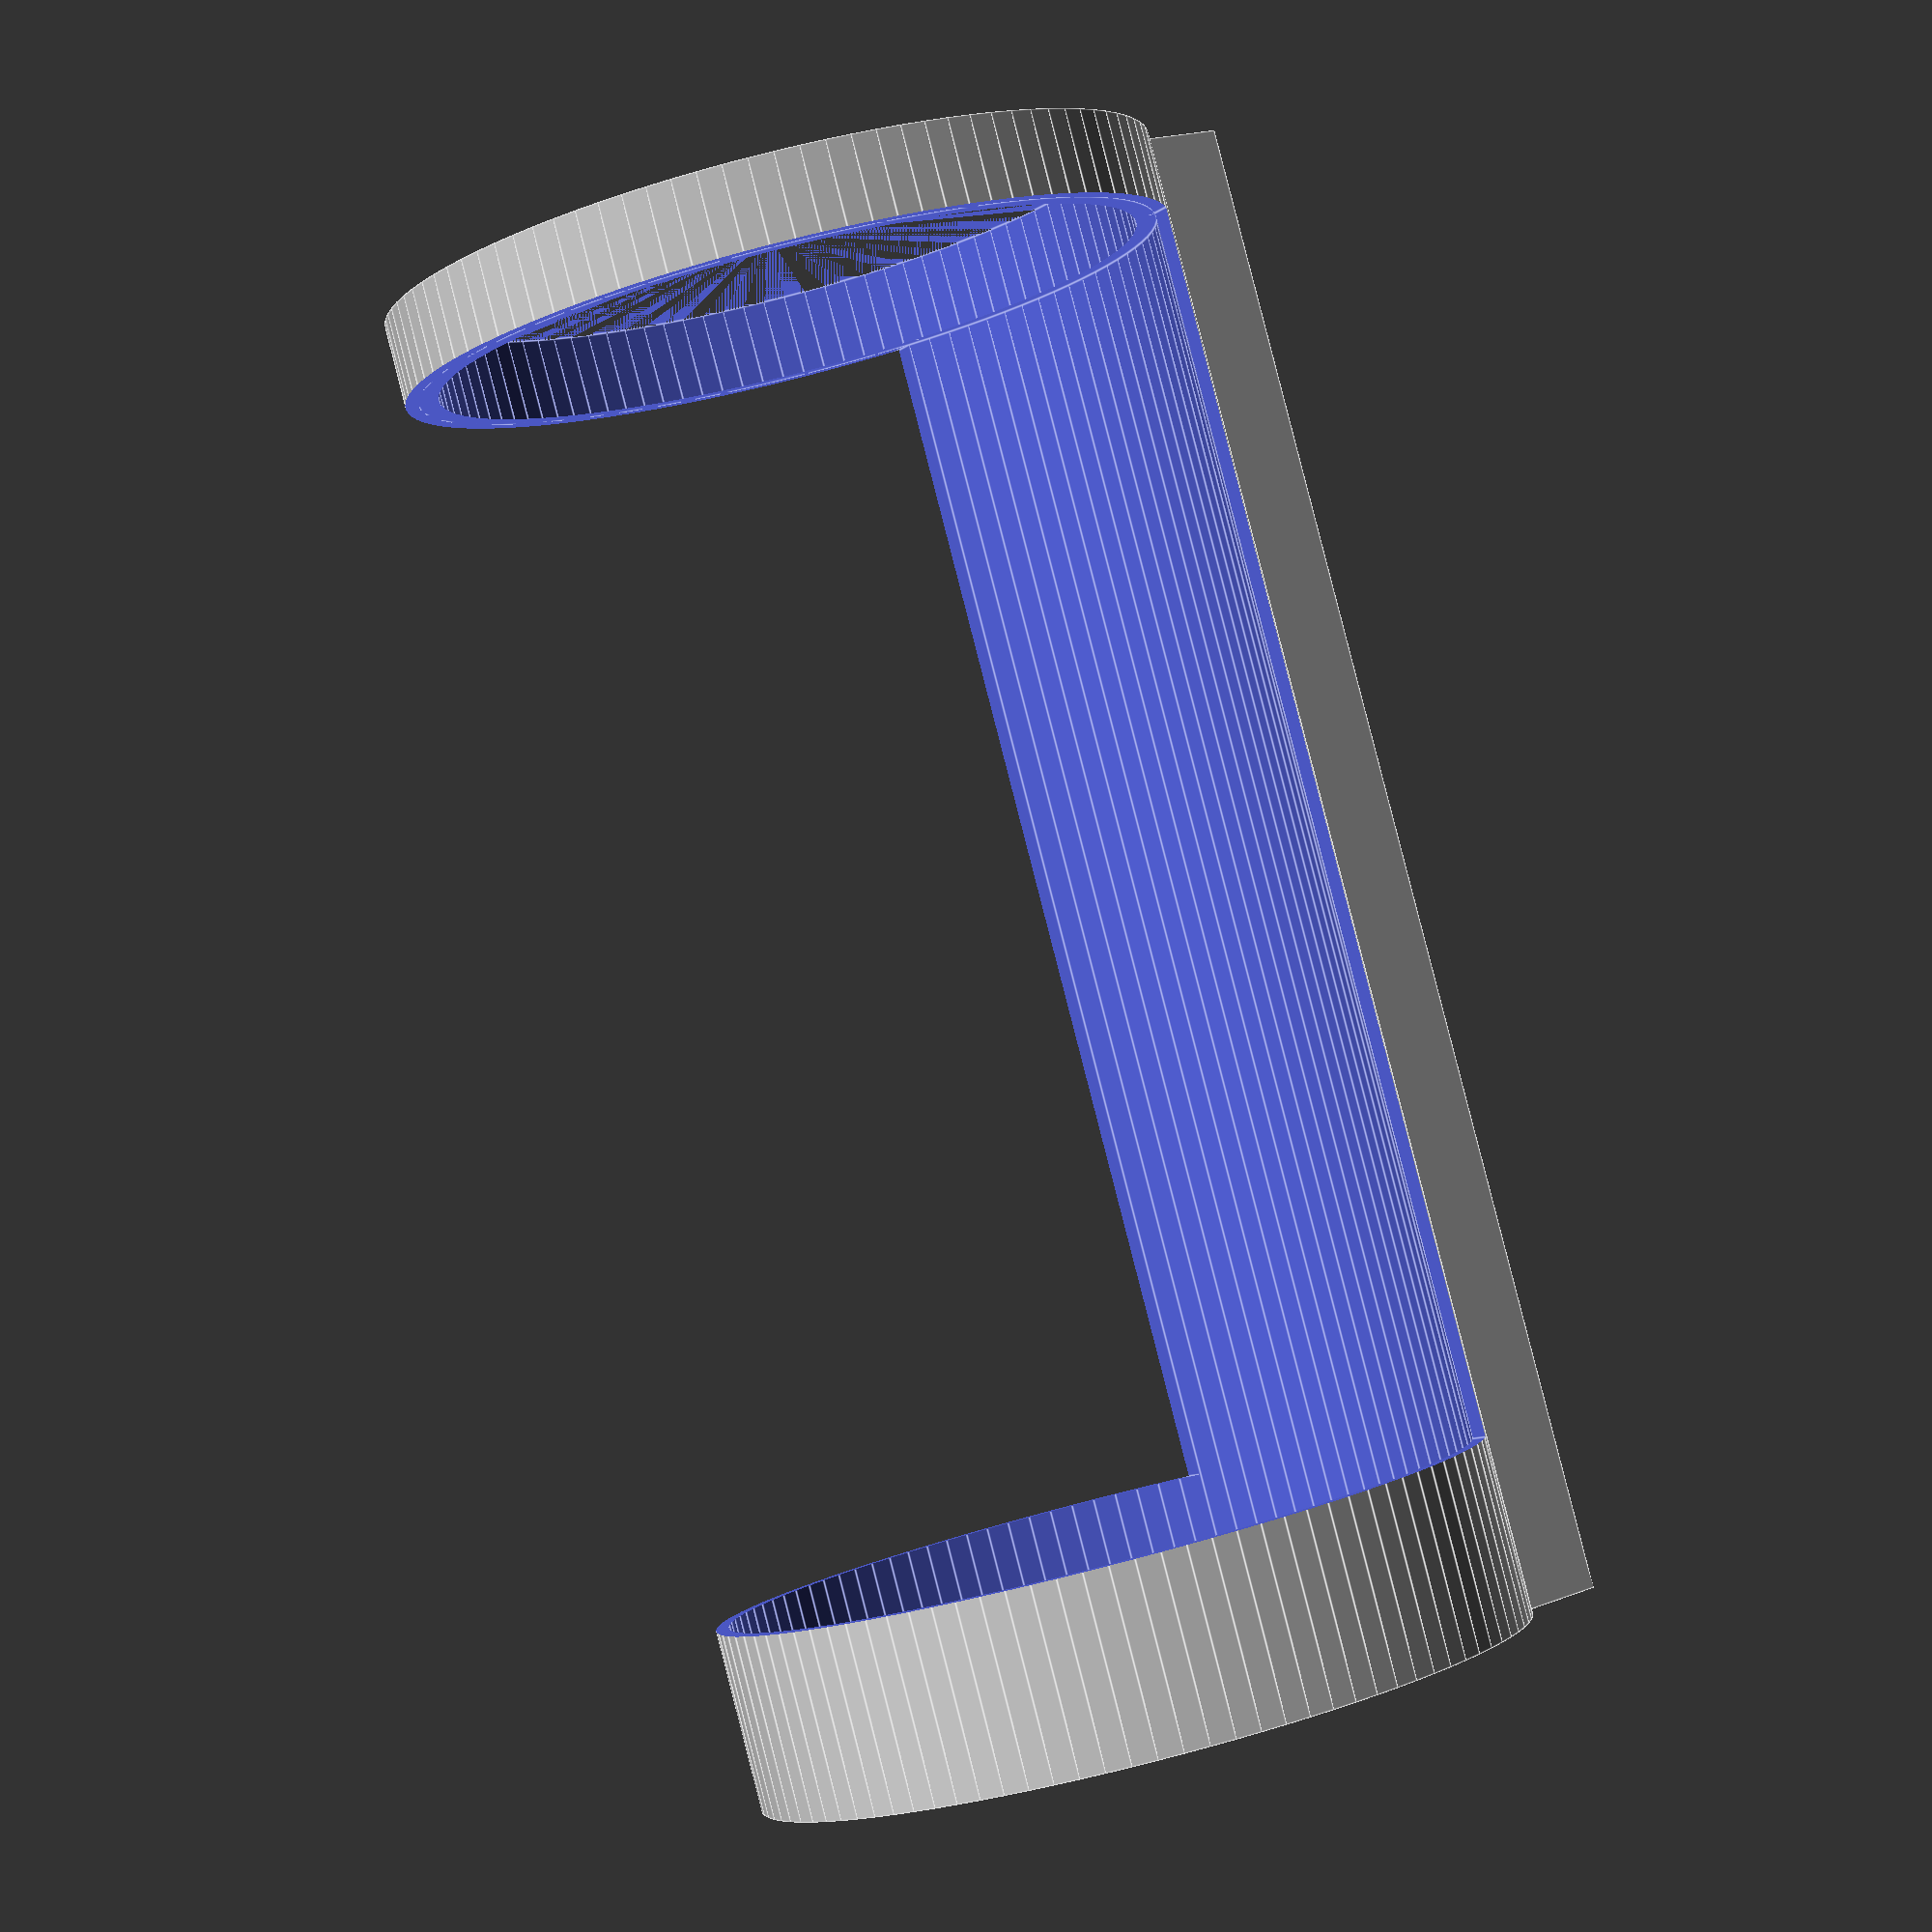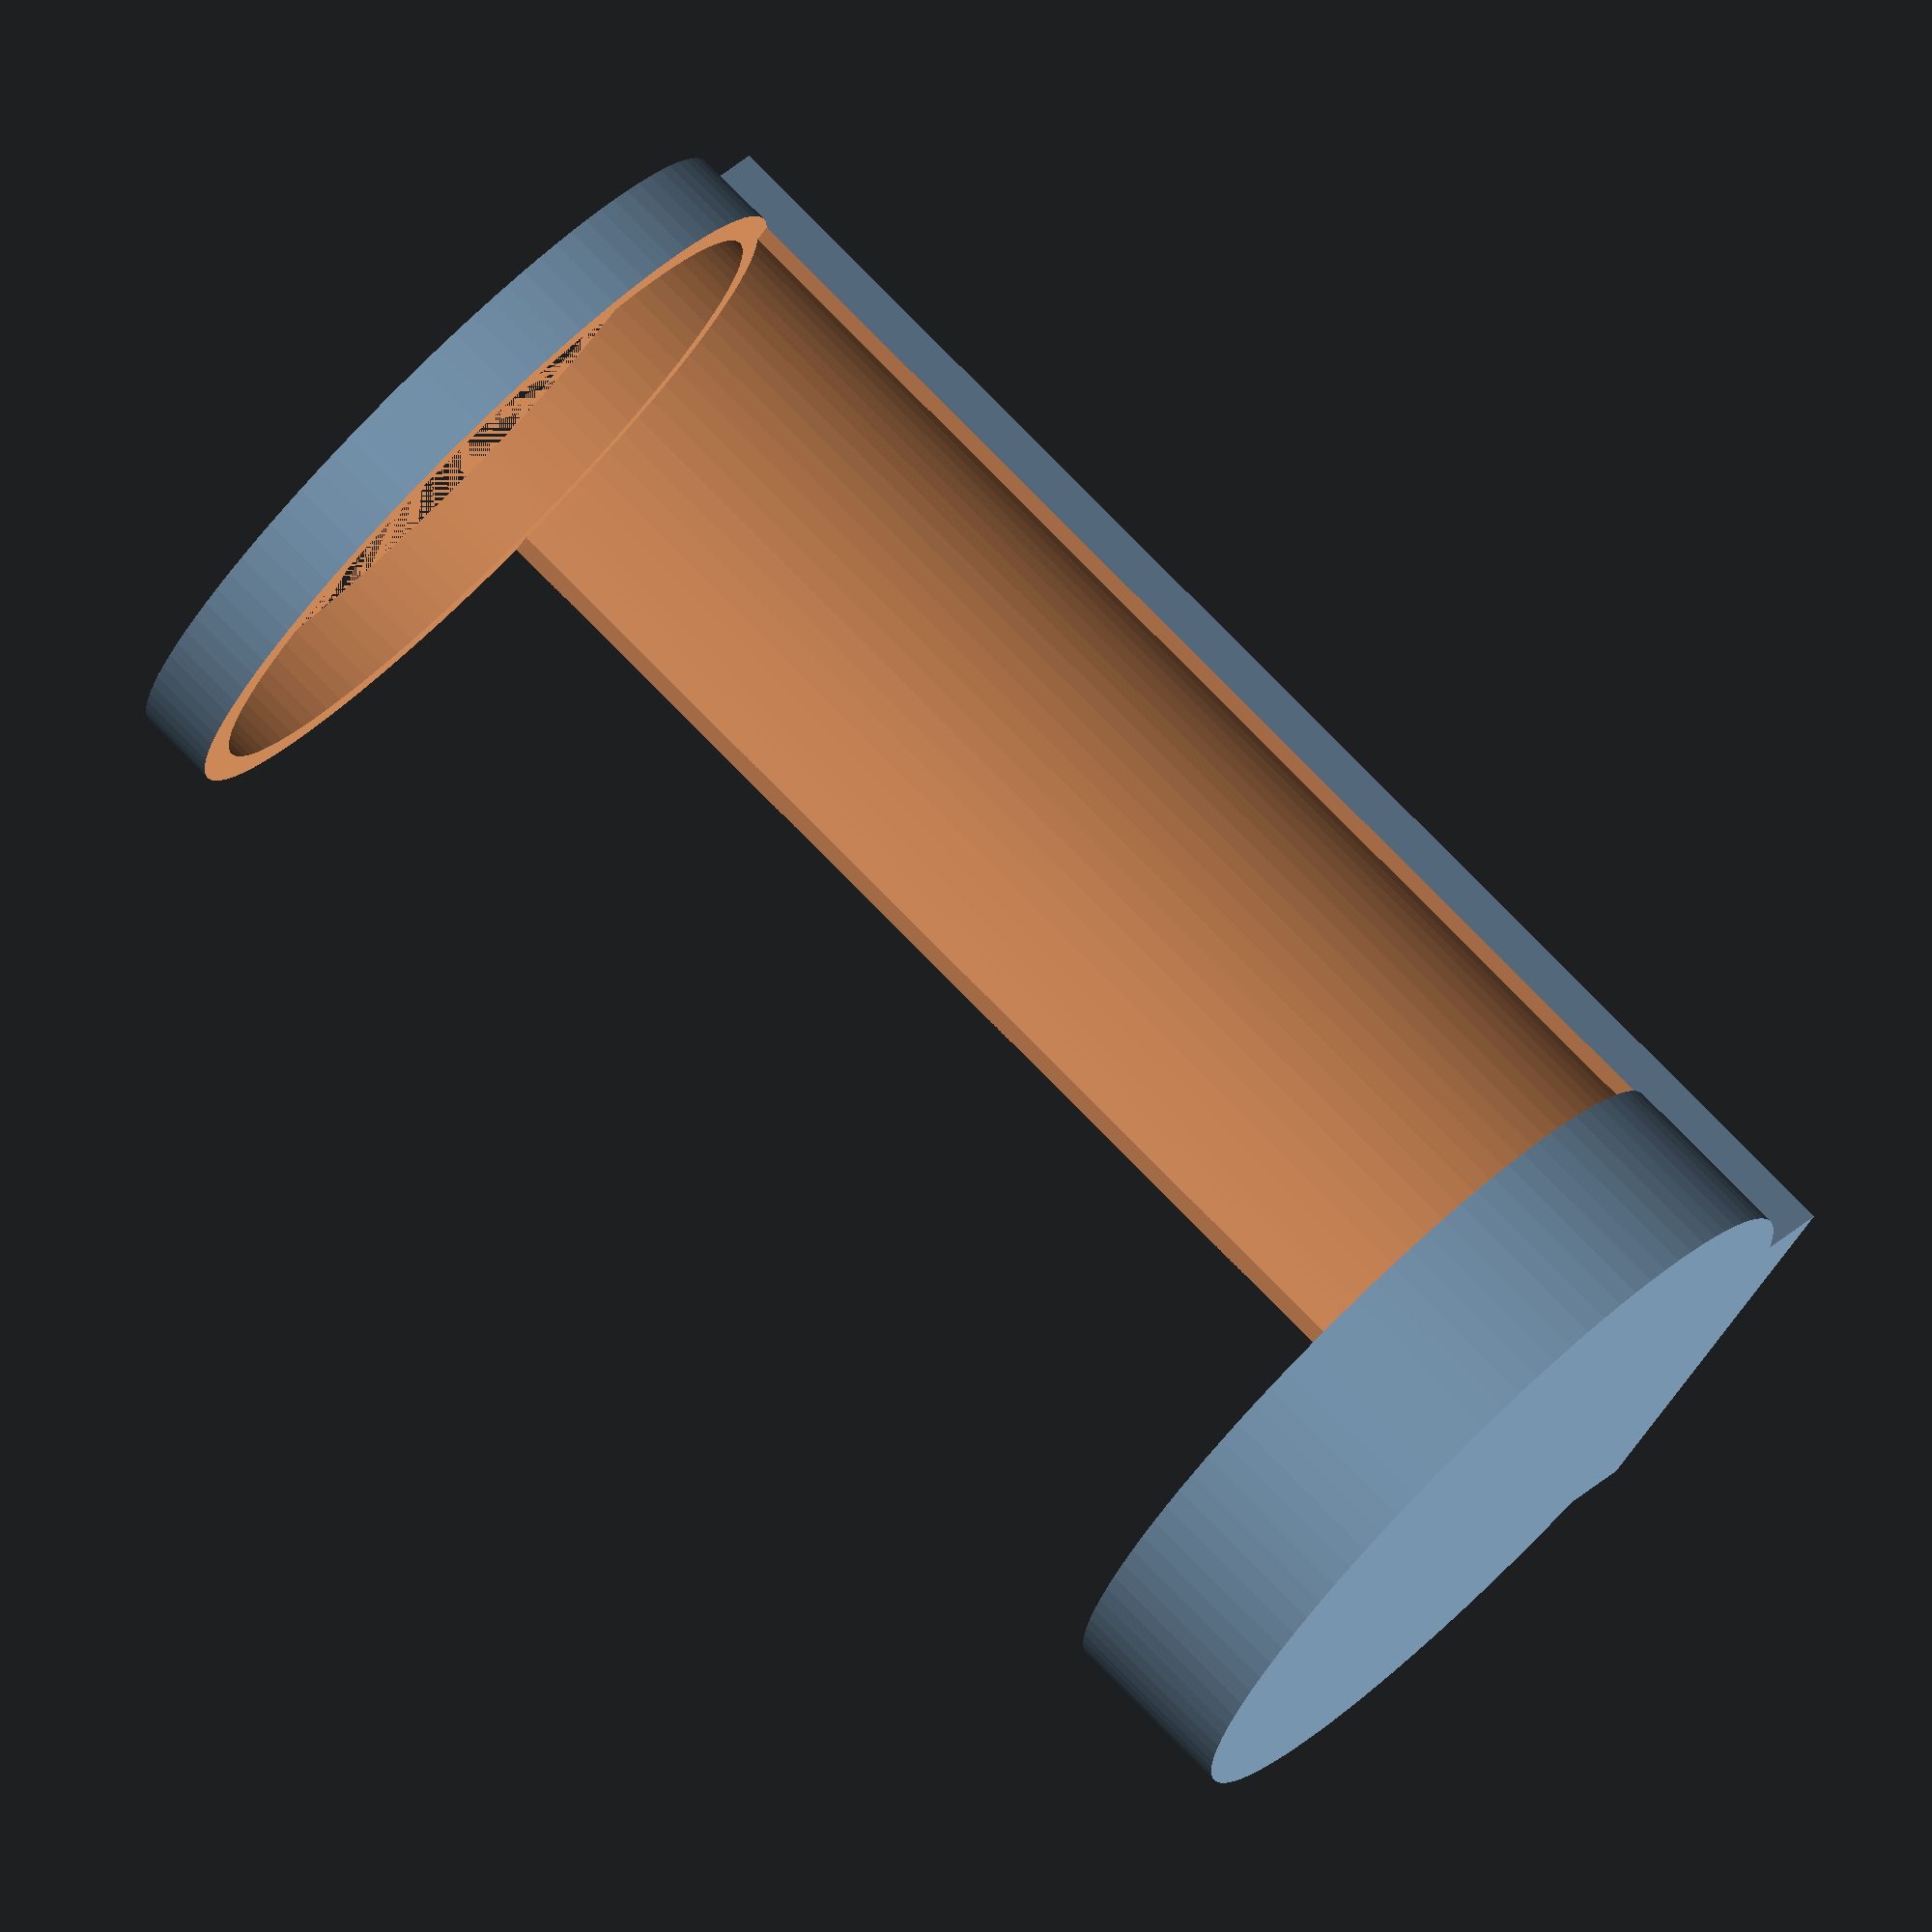
<openscad>
wall_width=.25;

b_width = 7.3;
b_width_s = 6.9;
b_height = 14.3;
b_height_s = 13.5;

bottom_h = 1.5;




difference(){

 union(){   
cylinder(d=b_width+wall_width,h=b_height+wall_width,$fn=100);
translate([-2,-4,0])cube([4,1,b_height+wall_width]);
 }
    
translate([-5,-2.8,bottom_h+wall_width])cube([10,10,b_height_s-bottom_h]);

translate([0,0,wall_width])union(){
cylinder(d=b_width,h=b_height_s,$fn=100);
cylinder(d=b_width_s,h=b_height,$fn=100);
}

}


</openscad>
<views>
elev=272.0 azim=58.1 roll=165.6 proj=p view=edges
elev=281.9 azim=48.4 roll=135.5 proj=o view=solid
</views>
